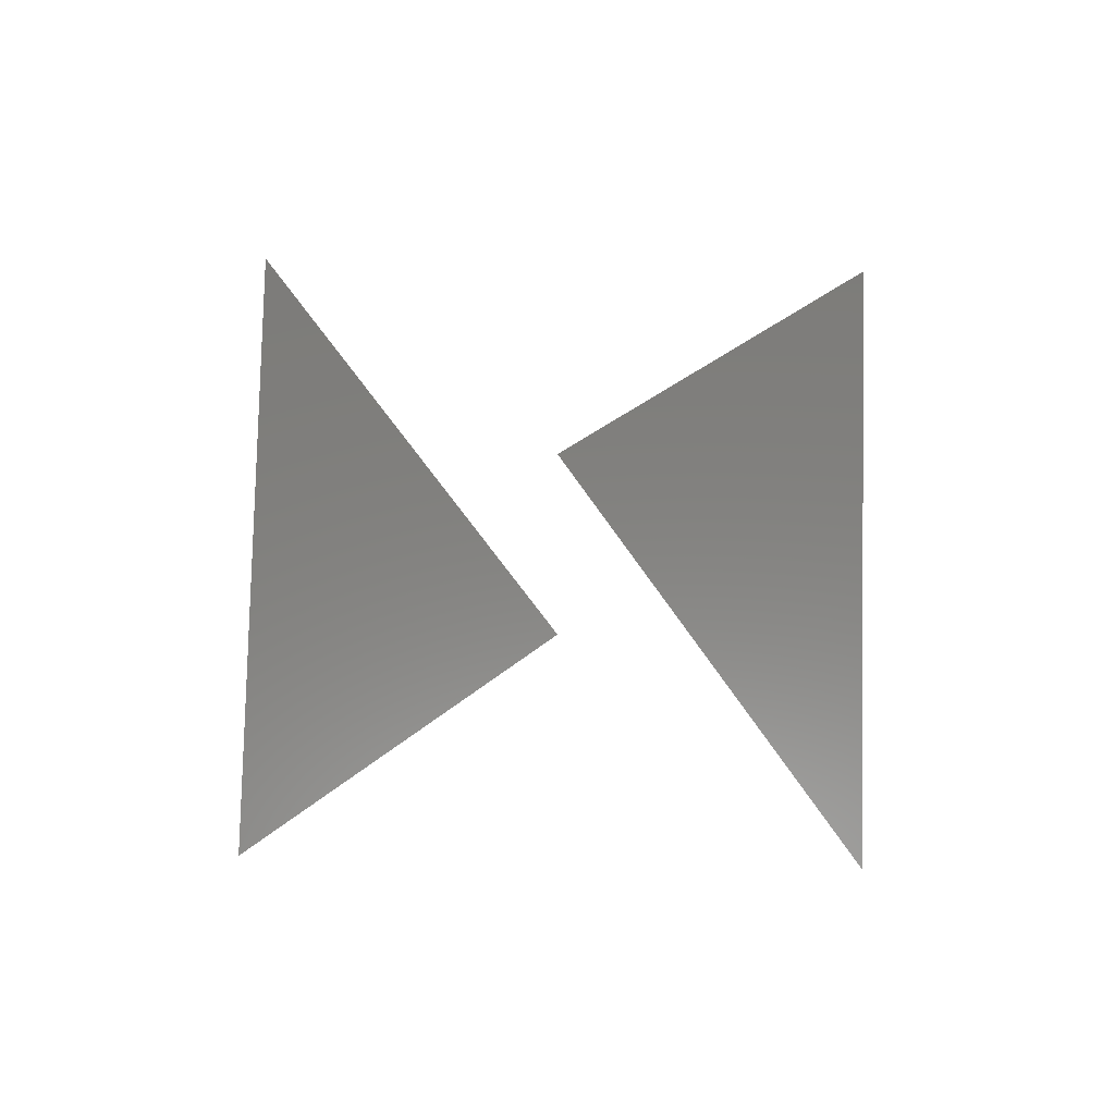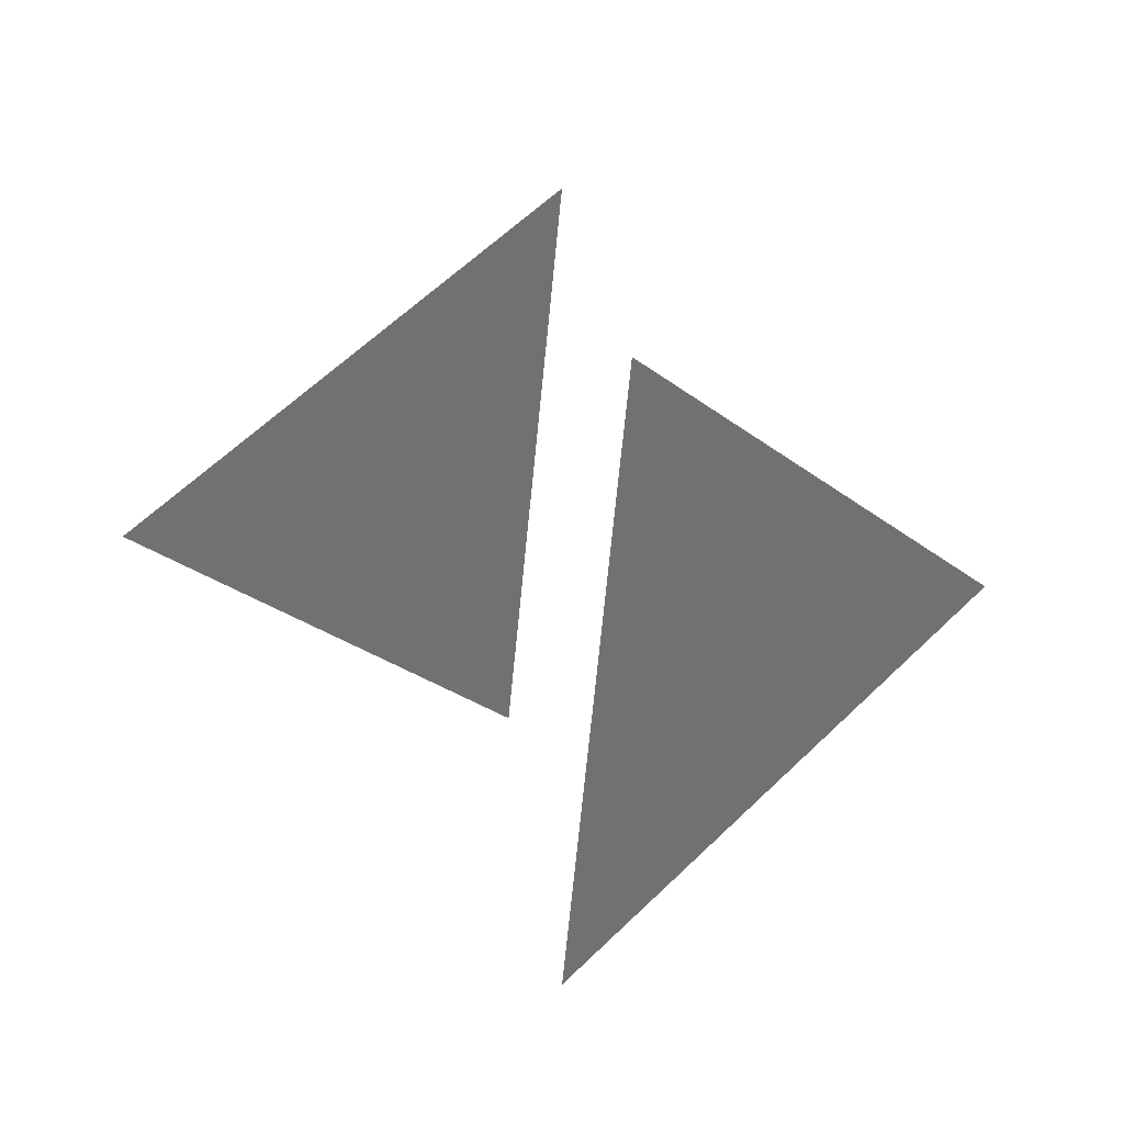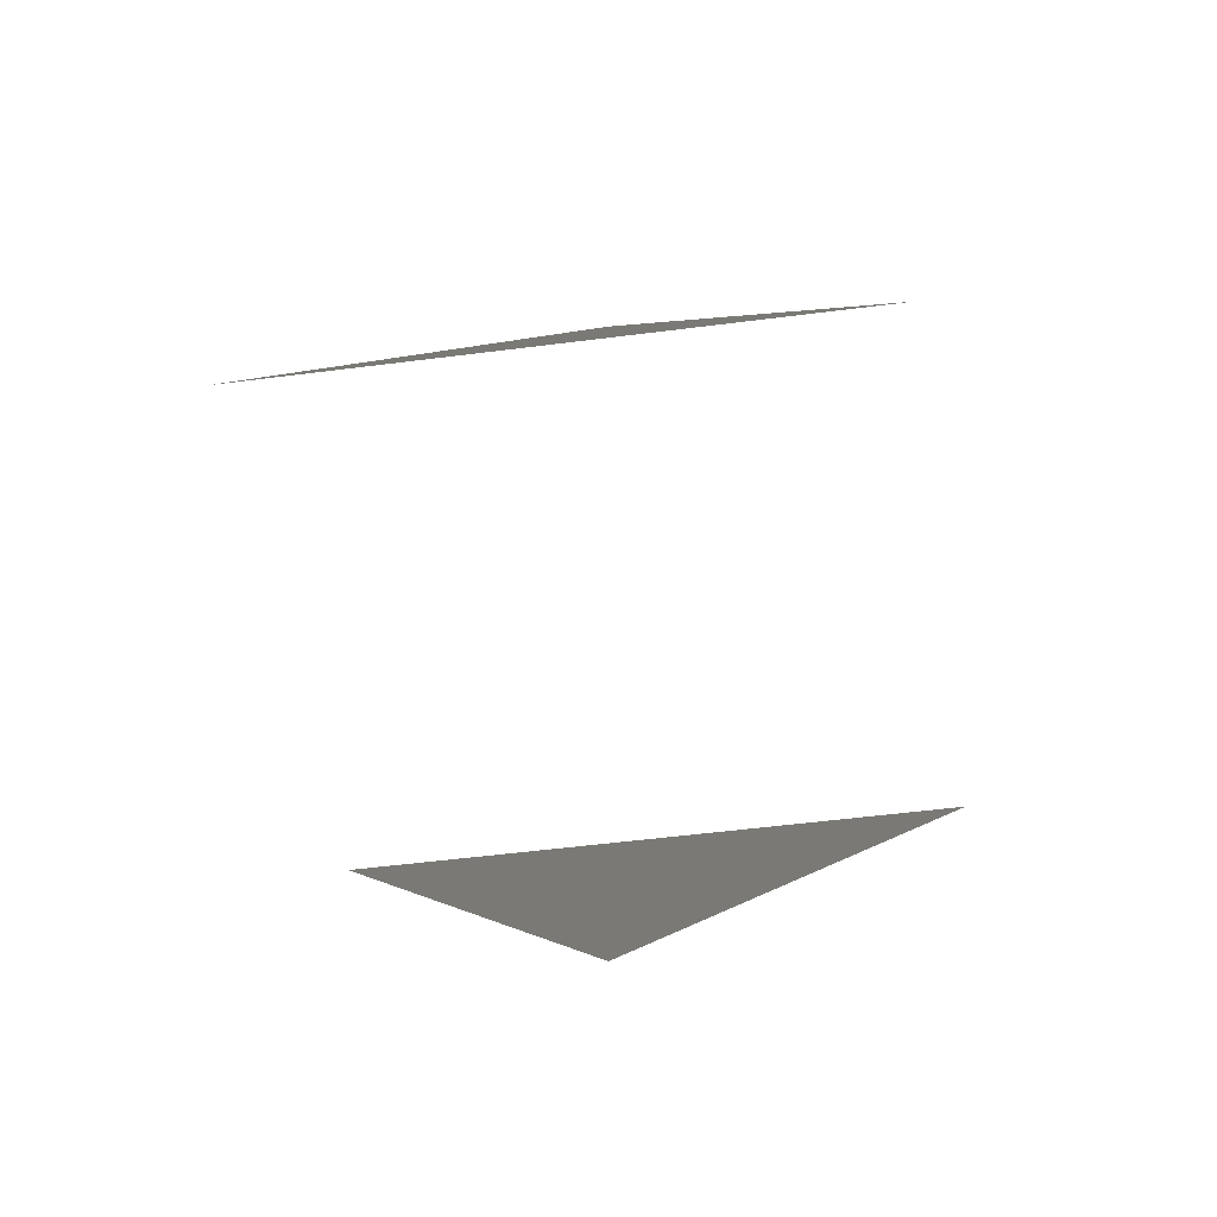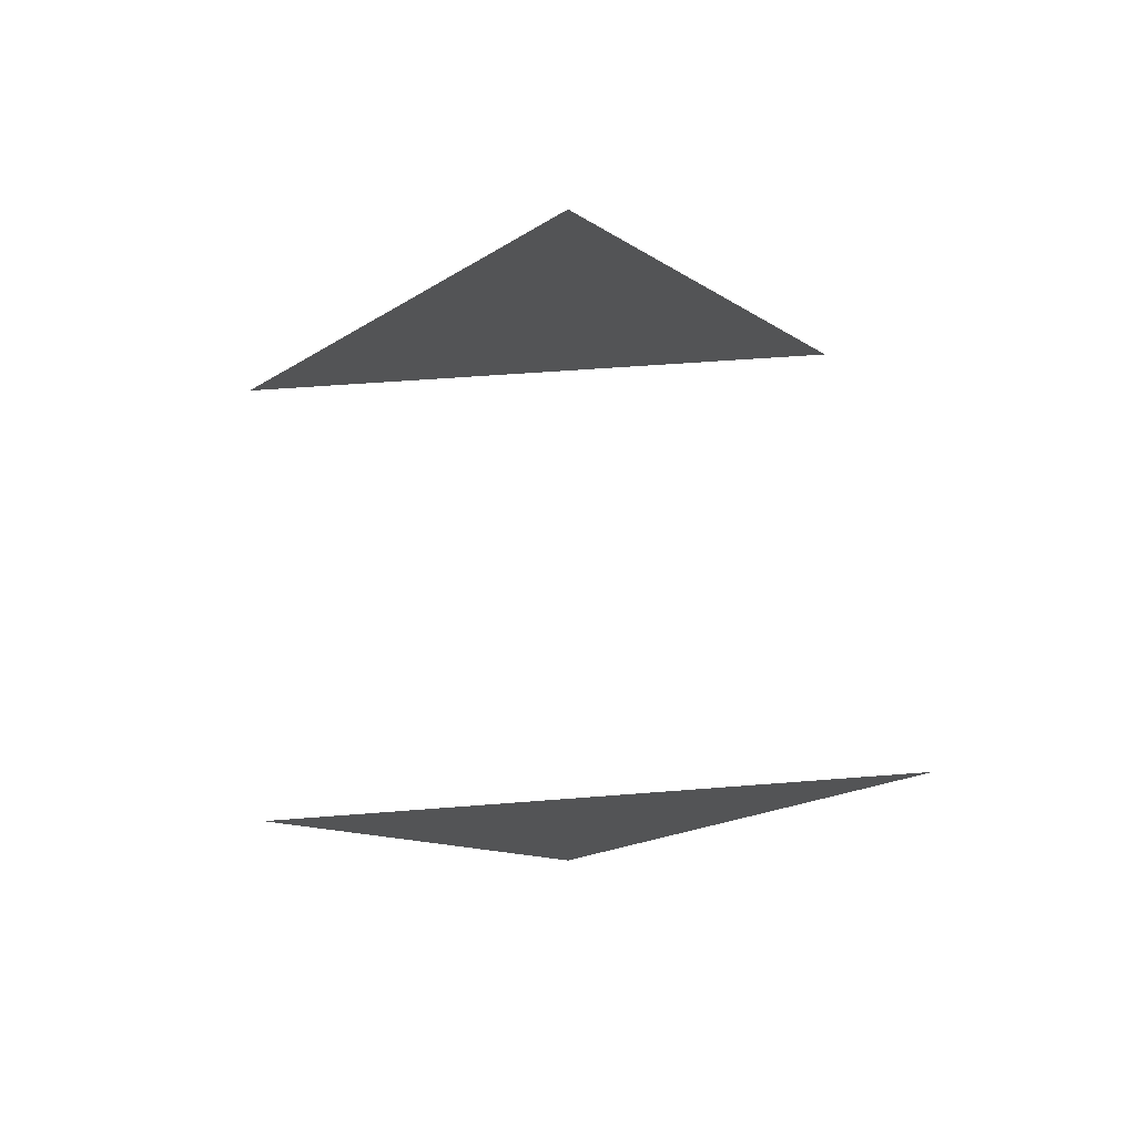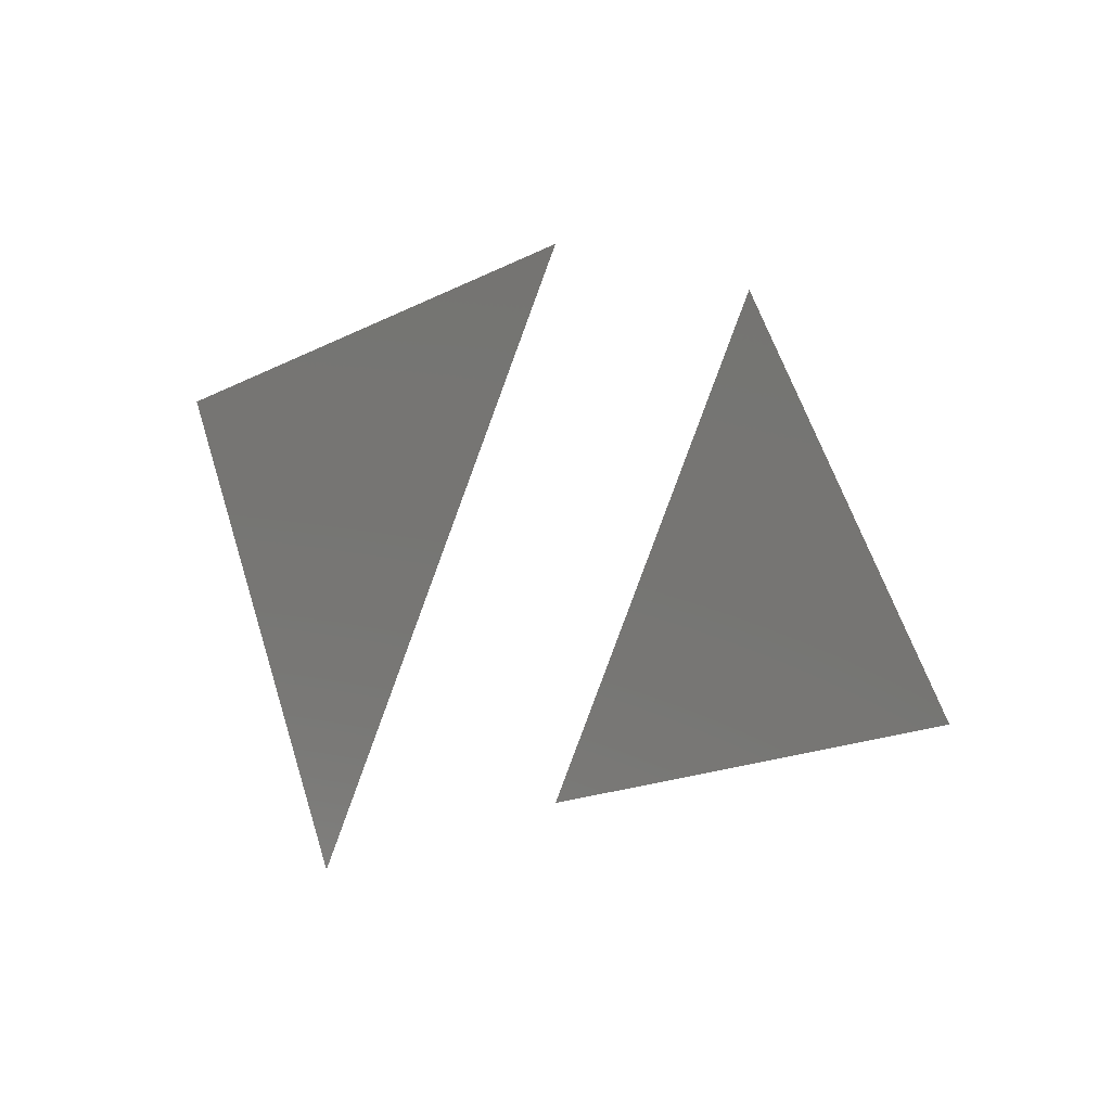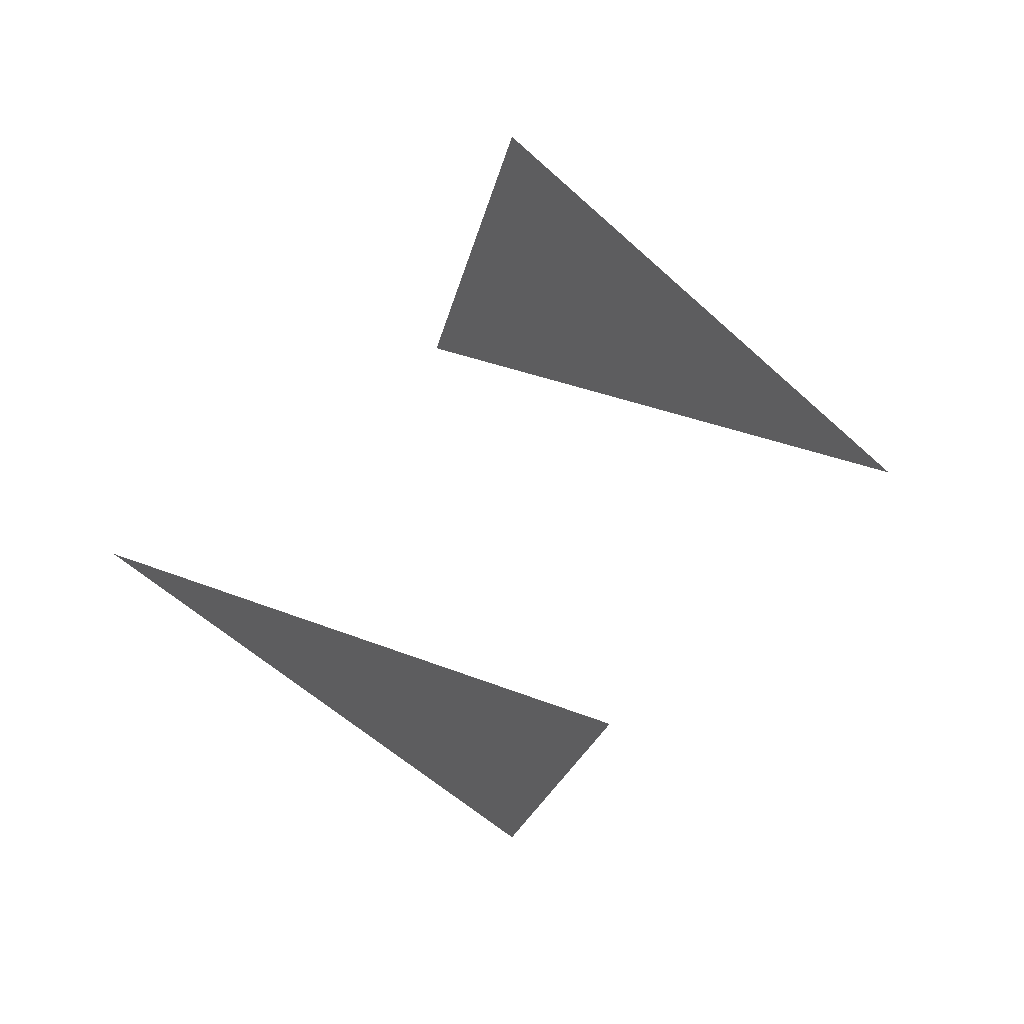
<metadata>
{"format":"stl","ext":"stl","renderer":"f3d","projection":"perspective","resolution":1024,"background":"white","views":[{"elev":78.2,"azim":46.3,"up":"+Z"},{"elev":-24.3,"azim":-98.0,"up":"+Z"},{"elev":-48.3,"azim":53.4,"up":"+Y"},{"elev":42.9,"azim":-50.7,"up":"+Z"},{"elev":50.1,"azim":-150.8,"up":"+Z"},{"elev":28.5,"azim":-102.4,"up":"+Y"}]}
</metadata>
<code>
# stl→obj: 6 verts, 2 faces
v 10 0 0
v 0 10 0
v 0 0 10
v -10 0 0
v 0 -10 0
v 0 0 -10
f 1 2 3
f 4 5 6

</code>
